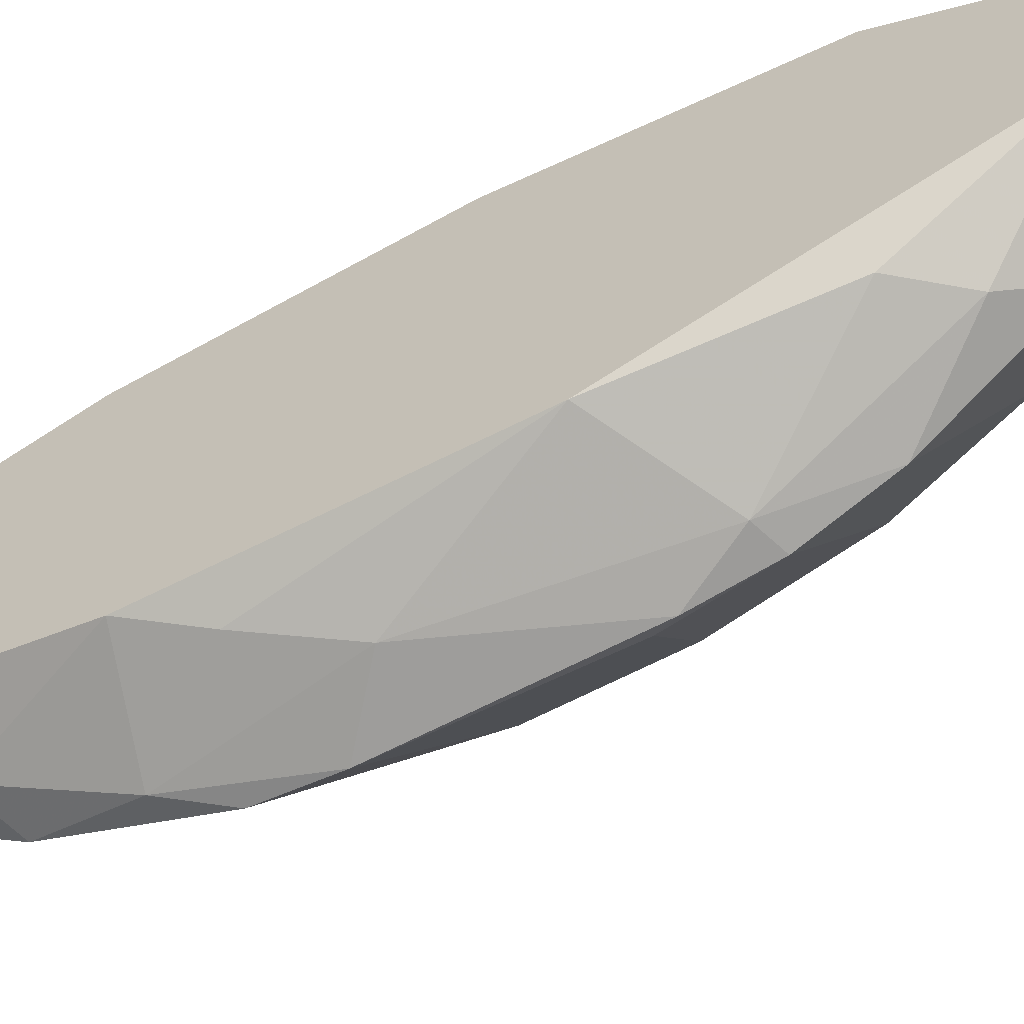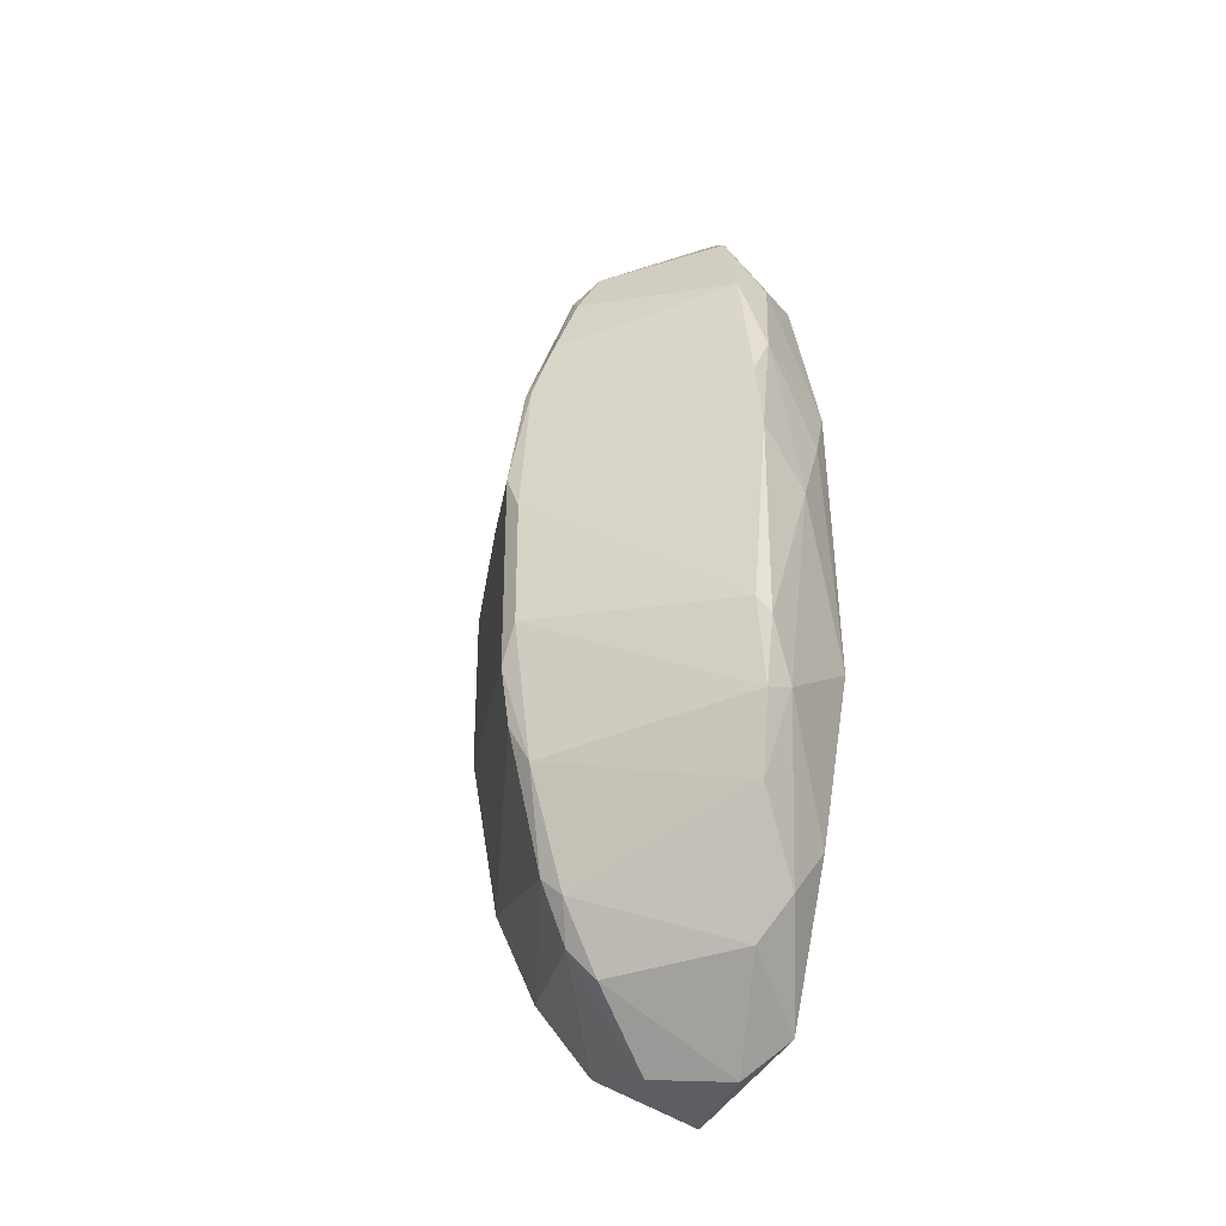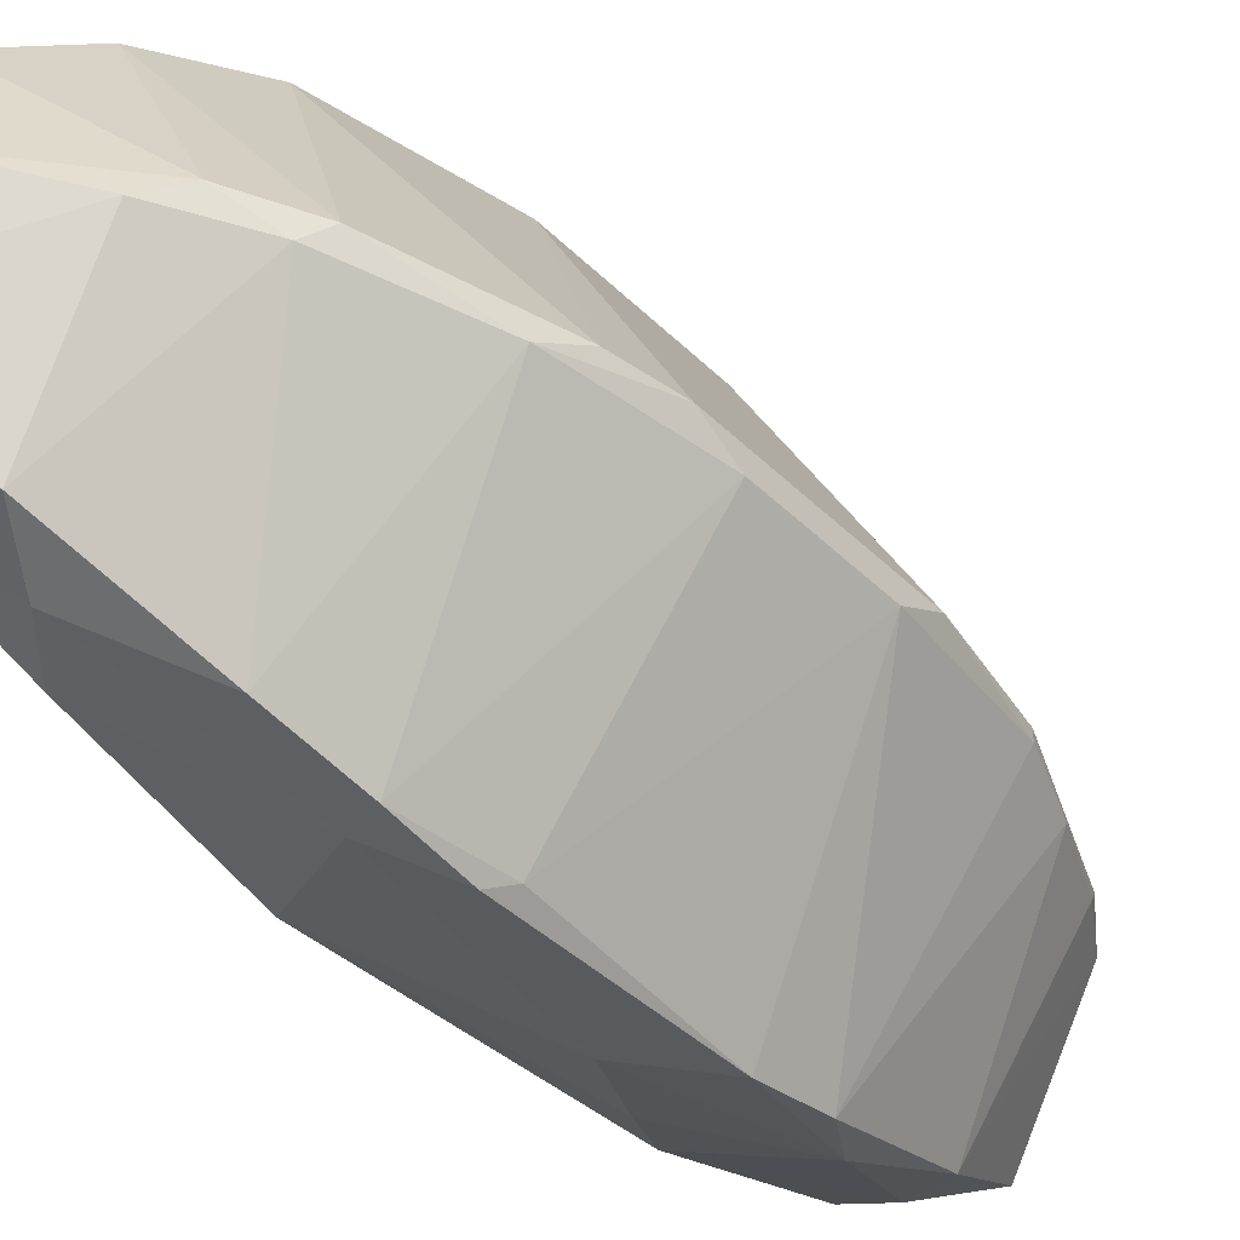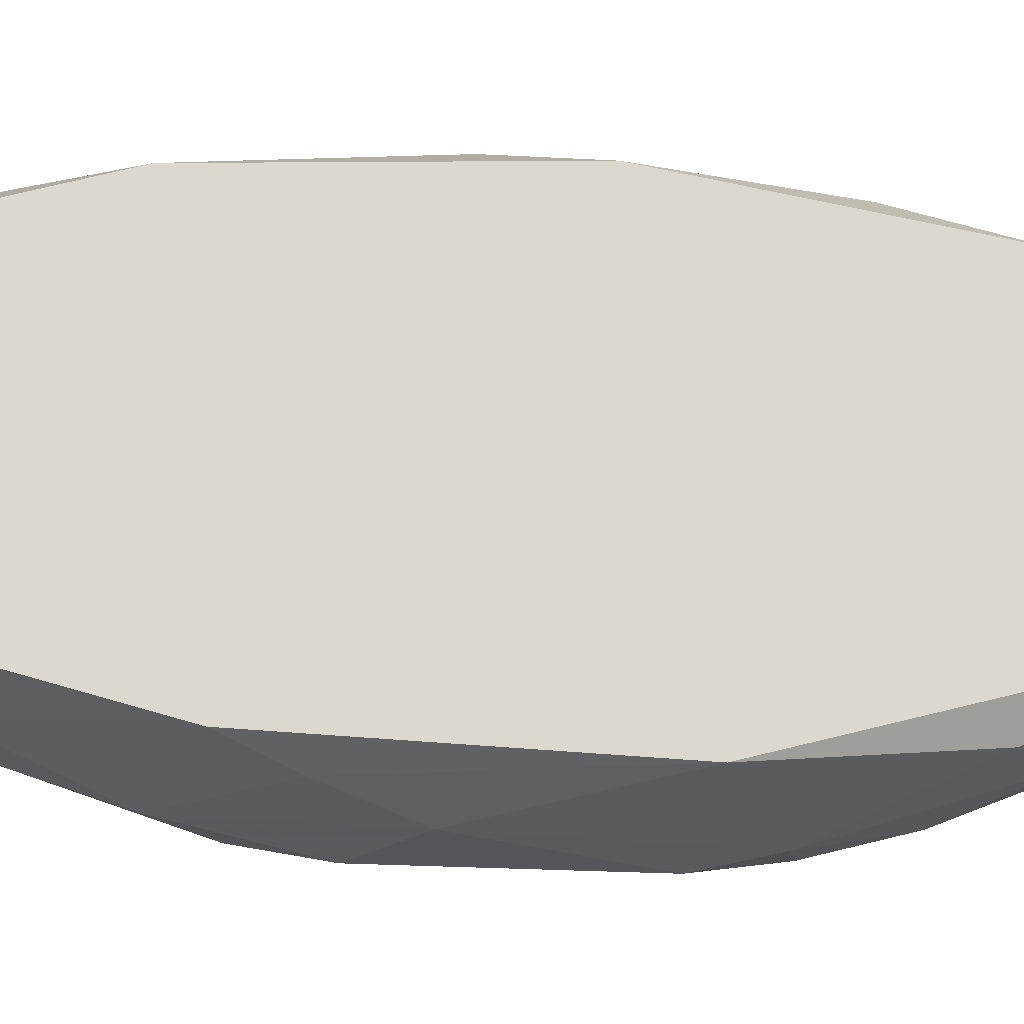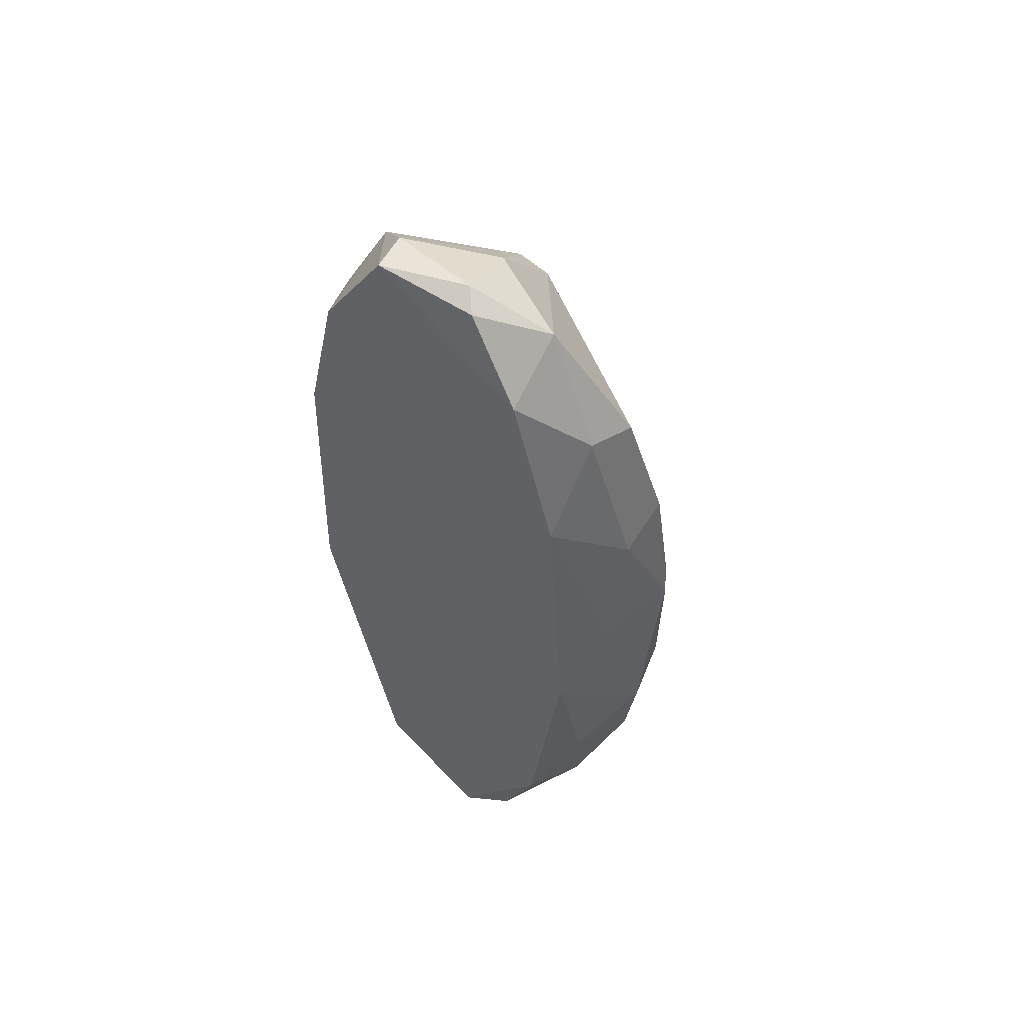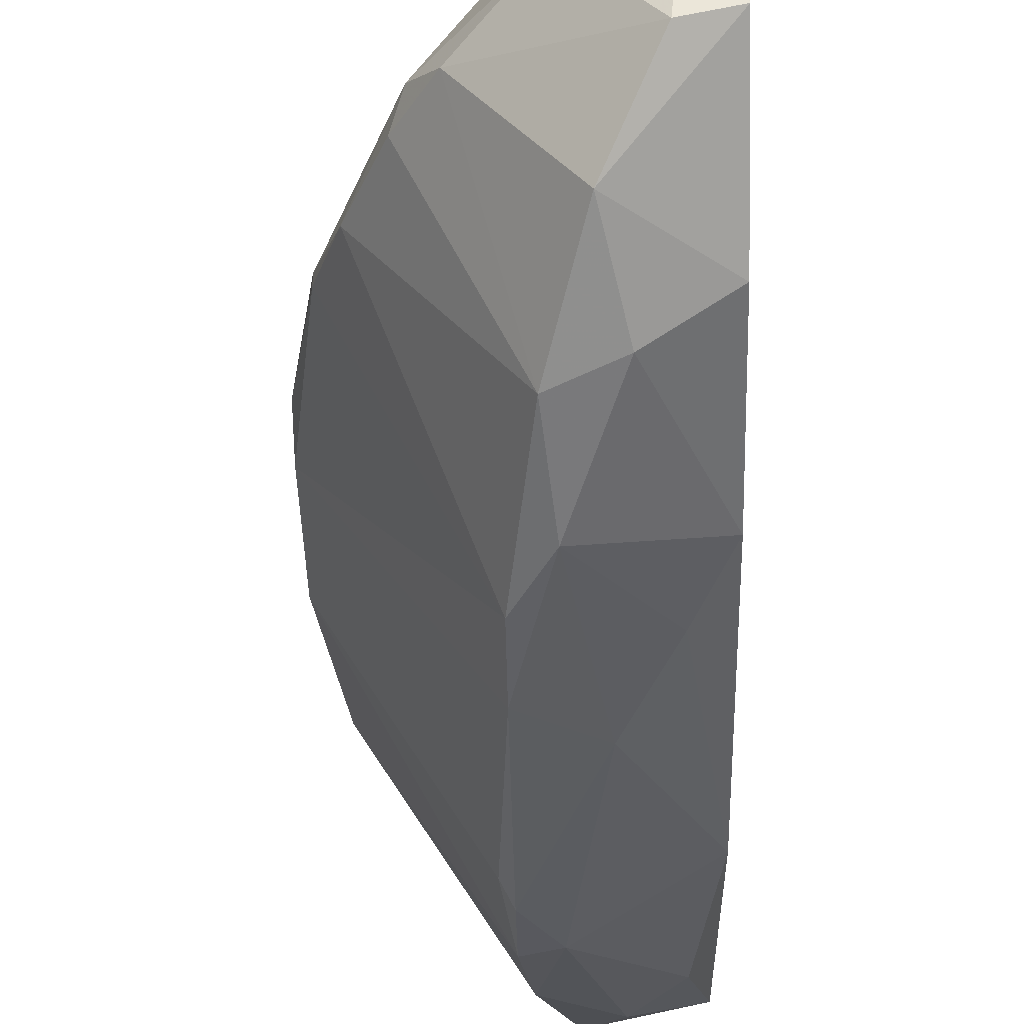
<metadata>
{"format":"obj","ext":"obj","renderer":"f3d","projection":"perspective","resolution":1024,"background":"white","views":[{"elev":-63.0,"azim":118.2,"up":"+Y"},{"elev":-30.9,"azim":-39.2,"up":"+Z"},{"elev":-38.4,"azim":-141.3,"up":"+Y"},{"elev":-17.0,"azim":81.0,"up":"+Y"},{"elev":53.3,"azim":131.0,"up":"+Z"},{"elev":-38.8,"azim":1.2,"up":"+Y"}]}
</metadata>
<code>
v -0.007767 -0.01281 -0.03437
v -0.007767 0.000573 -0.04151
v -0.000622 0.008612 -0.03883
v -0.000622 0.005037 0.0424
v -0.01937 -0.001208 0.02455
v -0.01848 0.000573 -0.02723
v -0.01759 -0.001208 -0.02901
v -0.01134 -0.01996 -0.009367
v -0.01134 -0.01996 0.009367
v -0.01134 0.01843 0.0174
v -0.01134 -0.01906 0.01562
v -0.01134 -0.01906 -0.01562
v -0.01134 0.02022 0.004908
v -0.01045 -0.01728 -0.02276
v -0.01045 0.01753 -0.02276
v -0.02116 -0.001208 -0.0183
v -0.02116 0.000573 0.01919
v -0.02116 -0.000315 0.01919
v -0.00866 -0.01817 0.02008
v -0.00866 -0.01906 -0.01473
v -0.00866 0.001466 0.04062
v -0.00866 0.01396 -0.03169
v -0.001515 -0.0146 -0.02544
v -0.02205 0.000573 -0.01473
v -0.009553 0.01932 -0.01384
v -0.009553 0.01575 0.02812
v -0.009553 -0.01549 0.02812
v -0.002408 0.003252 0.0433
v -0.01401 -0.001208 -0.03527
v -0.01401 -0.001208 0.03527
v -0.01223 0.01932 -0.007587
v -0.01223 0.01932 0.007587
v -0.01223 -0.01906 -0.007587
v -0.005088 -0.0146 -0.02991
v -0.005088 -0.0146 0.02991
v -0.005088 0.01486 0.02901
v -0.00241 -0.01728 0.01205
v -0.004194 0.01843 0.00312
v -0.02295 -0.001208 -0.005798
v -0.02295 -0.001208 0.005798
v -0.02295 0.000573 -0.009367
v -0.02295 0.000573 0.009367
v -0.0158 0.000573 0.03259
v -0.0158 0.000573 -0.03259
v -0.003303 0.01664 -0.01919
v -0.003303 -0.005672 -0.0424
v -0.003303 -0.005672 0.0424
v -0.006874 -0.01103 0.03705
v -0.006874 0.01843 0.01473
v -0.006874 0.01396 -0.03259
v 0.000271 -0.01639 -0.009367
v 0.000271 -0.004779 0.0424
v 0.000271 0.003252 -0.0433
v 0.000271 0.0104 0.03527
v 0.000271 -0.01549 0.0174
v 0.000271 0.01486 0.02098
v 0.000271 -0.008354 -0.03883
v 0.000271 0.01665 -0.00401
v 0.000271 -0.01192 0.03169
v 0.000271 0.01308 -0.02812
v -0.005983 0.009501 -0.03883
v -0.005983 0.009501 0.03883
v -0.005983 -0.01906 0.004908
v -0.01669 -0.001208 0.0308
f 7 1 14
f 1 7 29
f 14 1 34
f 46 1 29
f 1 57 34
f 57 1 46
f 44 2 29
f 2 46 29
f 2 44 61
f 2 53 46
f 53 2 61
f 50 60 3
f 61 50 3
f 60 53 3
f 53 61 3
f 52 4 28
f 4 62 28
f 54 4 52
f 4 54 62
f 18 11 5
f 11 27 5
f 17 18 5
f 43 17 5
f 27 64 5
f 64 43 5
f 7 16 6
f 44 7 6
f 6 15 22
f 24 15 6
f 16 24 6
f 44 6 22
f 7 14 16
f 7 44 29
f 33 8 9
f 8 63 9
f 8 12 20
f 8 33 12
f 63 8 20
f 19 11 9
f 11 40 9
f 63 19 9
f 40 33 9
f 10 13 32
f 13 10 49
f 26 10 17
f 10 42 17
f 10 26 49
f 42 10 32
f 11 18 40
f 27 11 19
f 16 14 12
f 12 14 20
f 39 16 12
f 33 39 12
f 31 13 25
f 25 13 38
f 13 31 32
f 13 49 38
f 20 14 34
f 15 50 22
f 15 24 31
f 15 31 25
f 15 25 45
f 50 15 45
f 24 16 41
f 16 39 41
f 42 18 17
f 43 26 17
f 18 42 40
f 27 19 35
f 19 55 35
f 19 37 55
f 63 37 19
f 23 20 34
f 23 51 20
f 51 63 20
f 21 47 28
f 62 21 28
f 21 43 30
f 47 21 30
f 21 62 43
f 61 44 22
f 50 61 22
f 57 23 34
f 57 51 23
f 31 24 41
f 58 25 38
f 25 58 45
f 49 26 36
f 26 62 36
f 62 26 43
f 27 48 30
f 64 27 30
f 48 27 35
f 47 52 28
f 43 64 30
f 48 47 30
f 31 42 32
f 42 31 41
f 39 33 40
f 59 48 35
f 55 59 35
f 56 49 36
f 54 56 36
f 62 54 36
f 37 51 55
f 51 37 63
f 49 56 38
f 56 58 38
f 42 39 40
f 39 42 41
f 60 50 45
f 58 60 45
f 53 57 46
f 47 48 52
f 48 59 52
f 51 59 55
f 57 59 51
f 59 54 52
f 58 57 53
f 58 53 60
f 59 56 54
f 59 58 56
f 59 57 58

</code>
